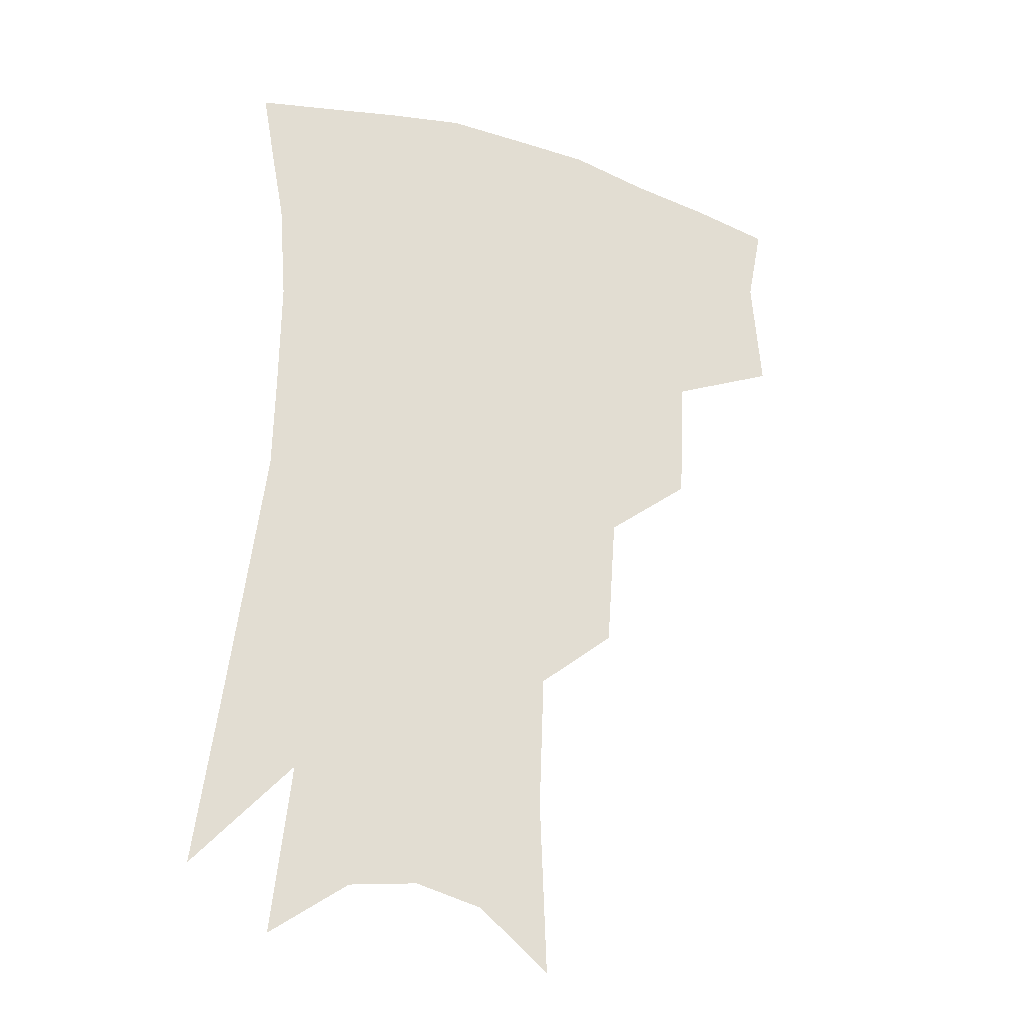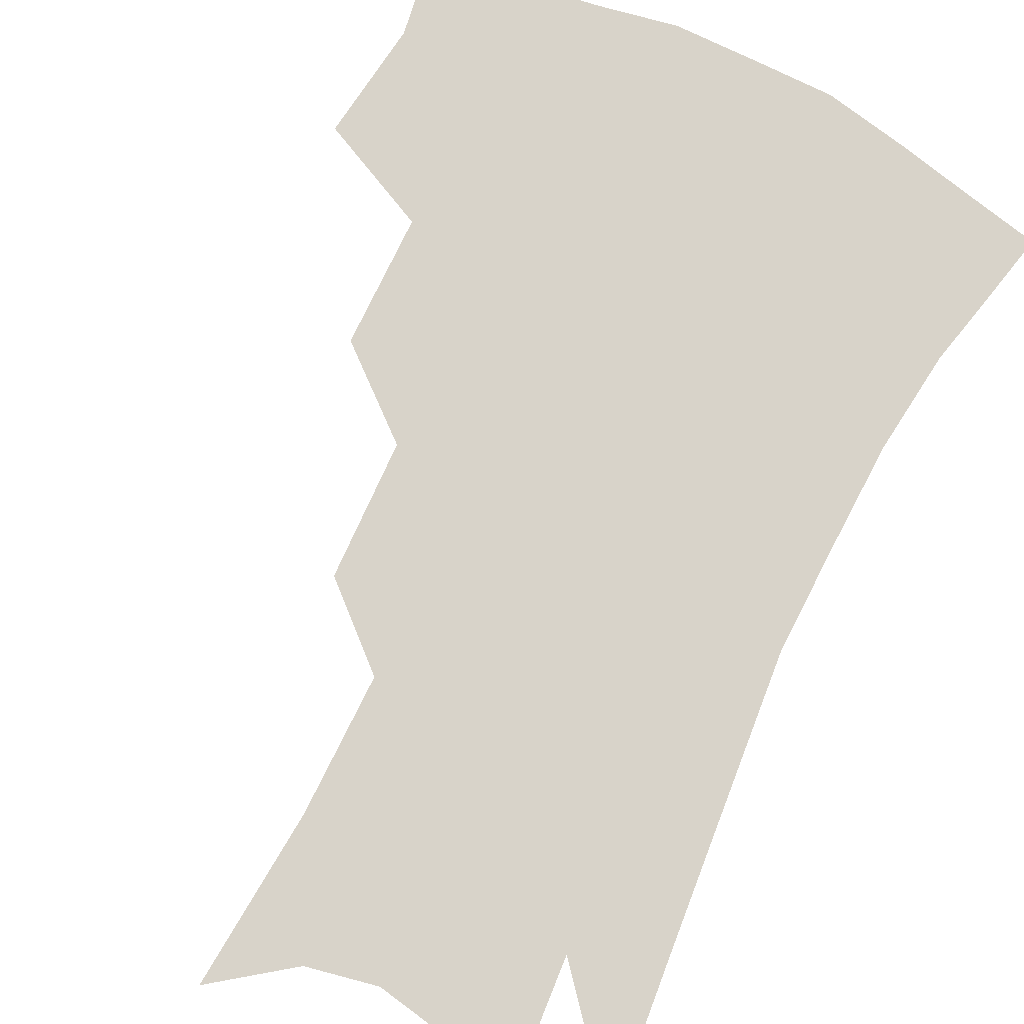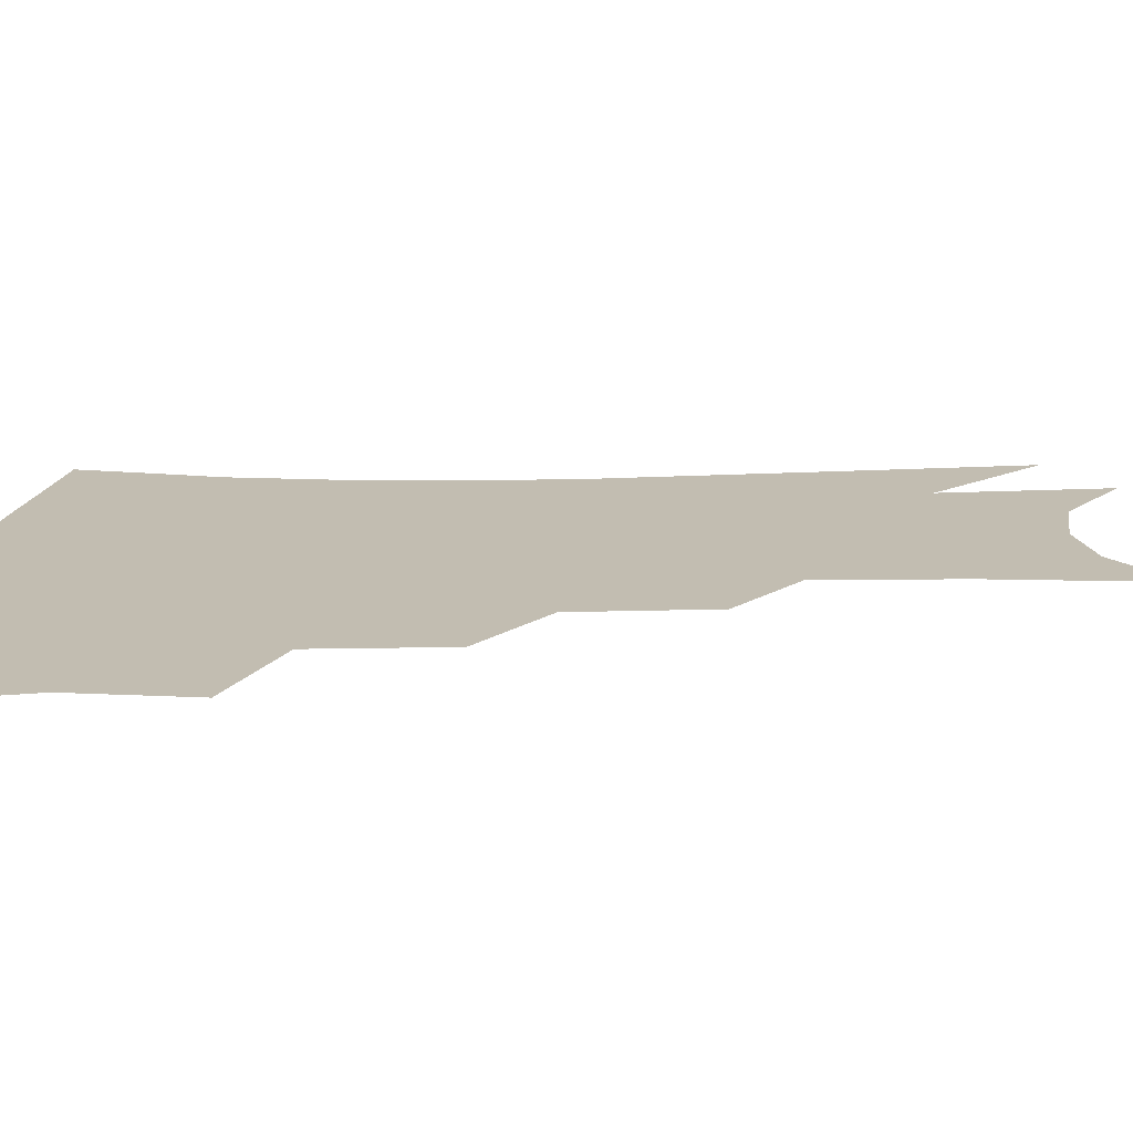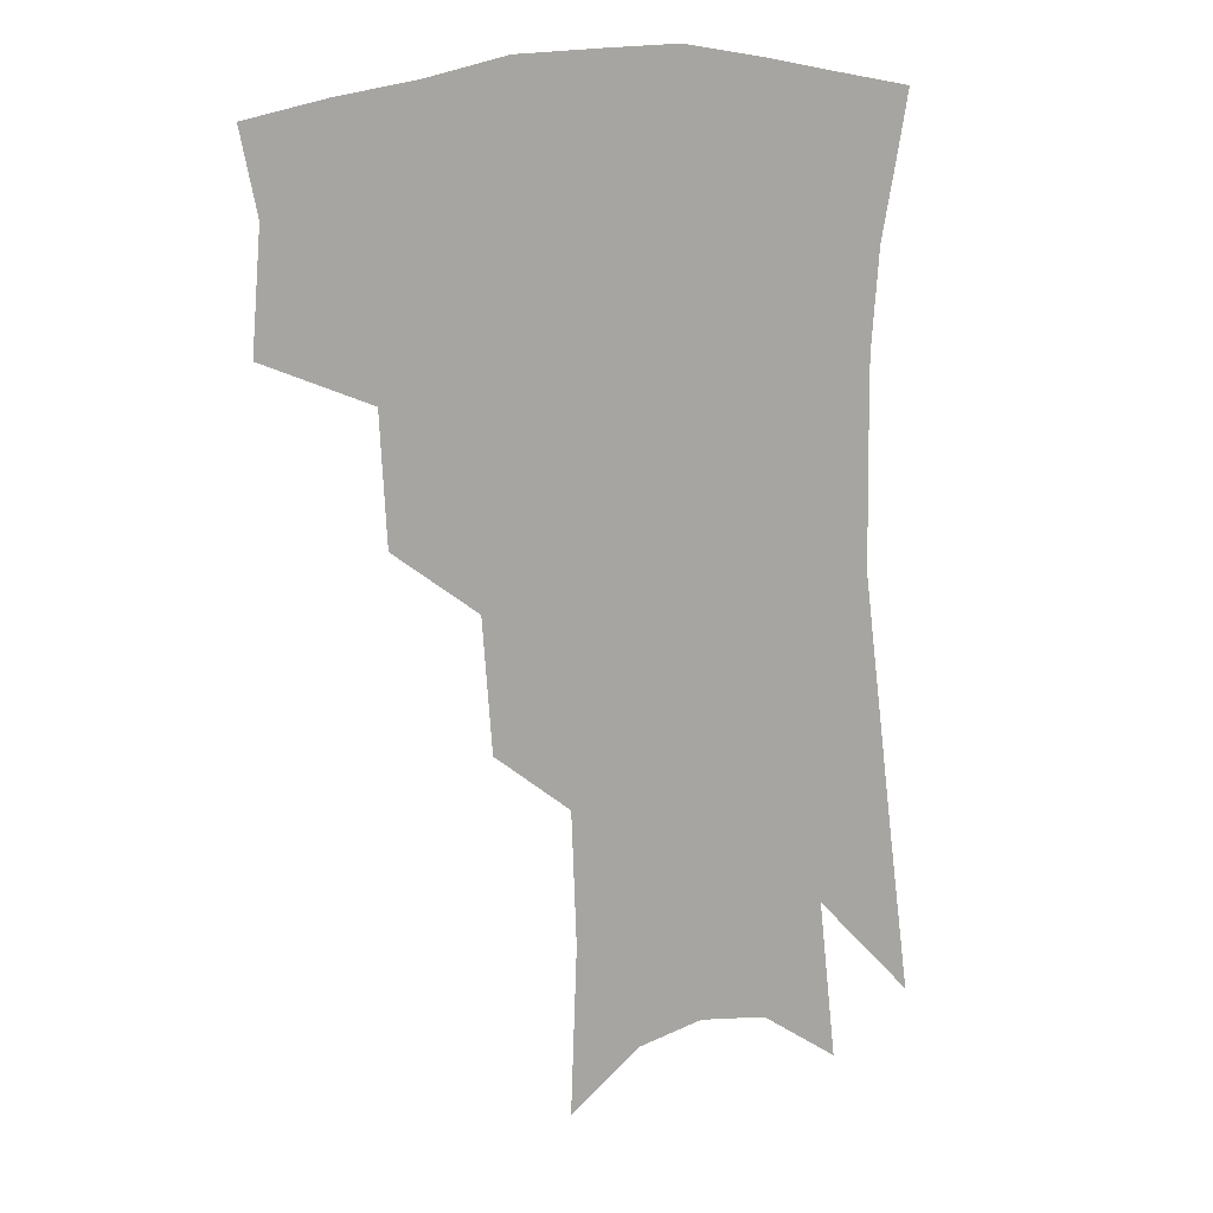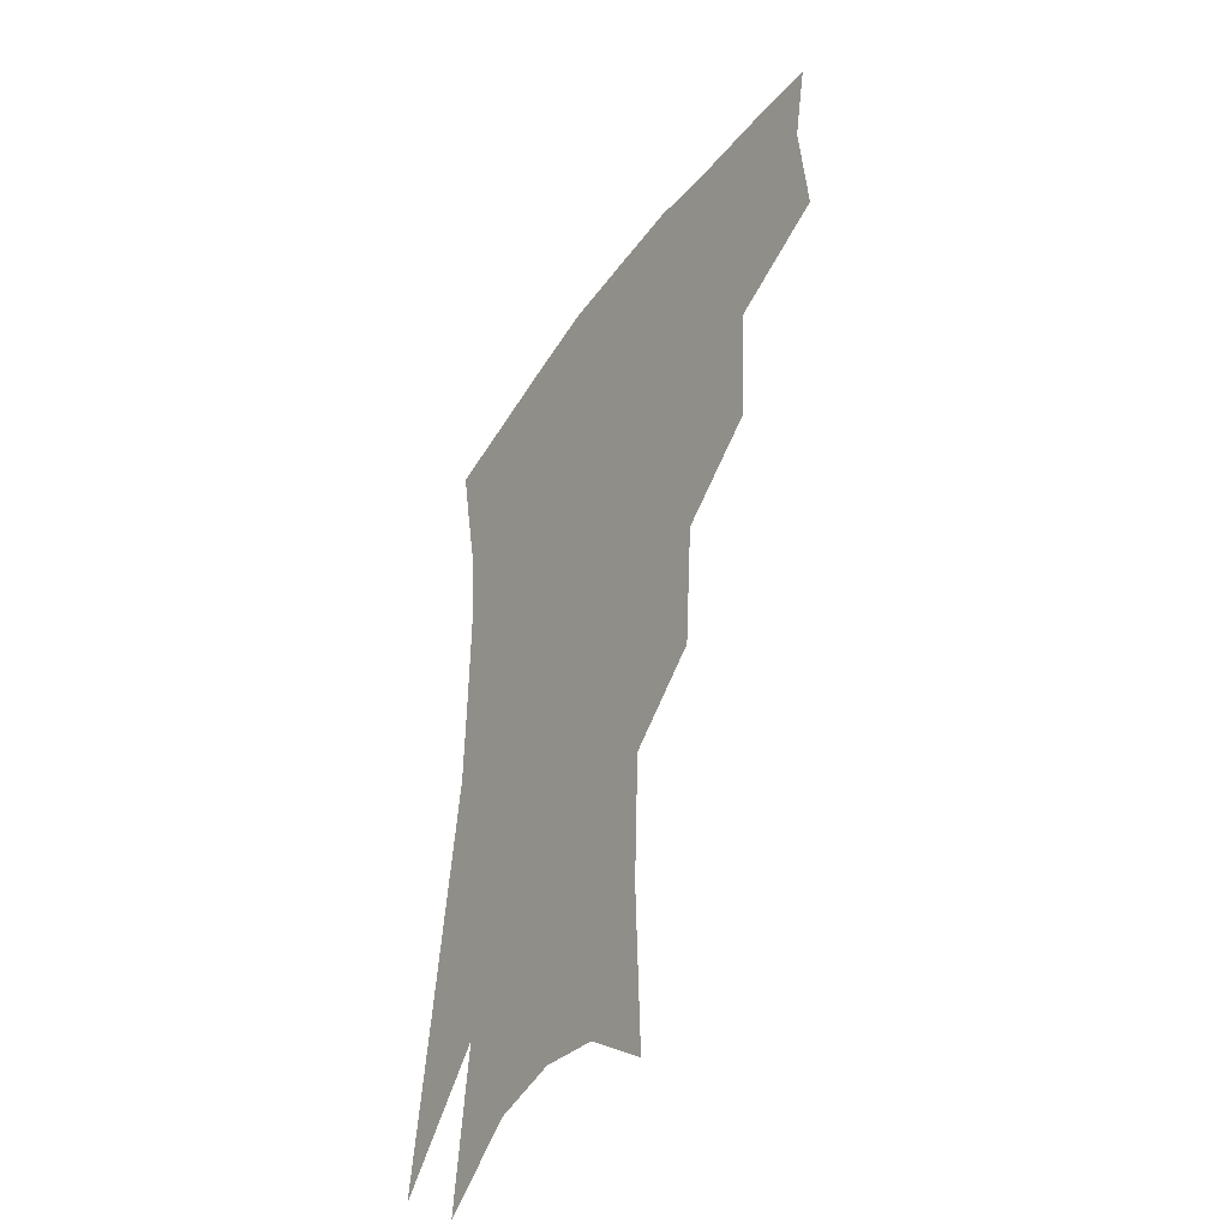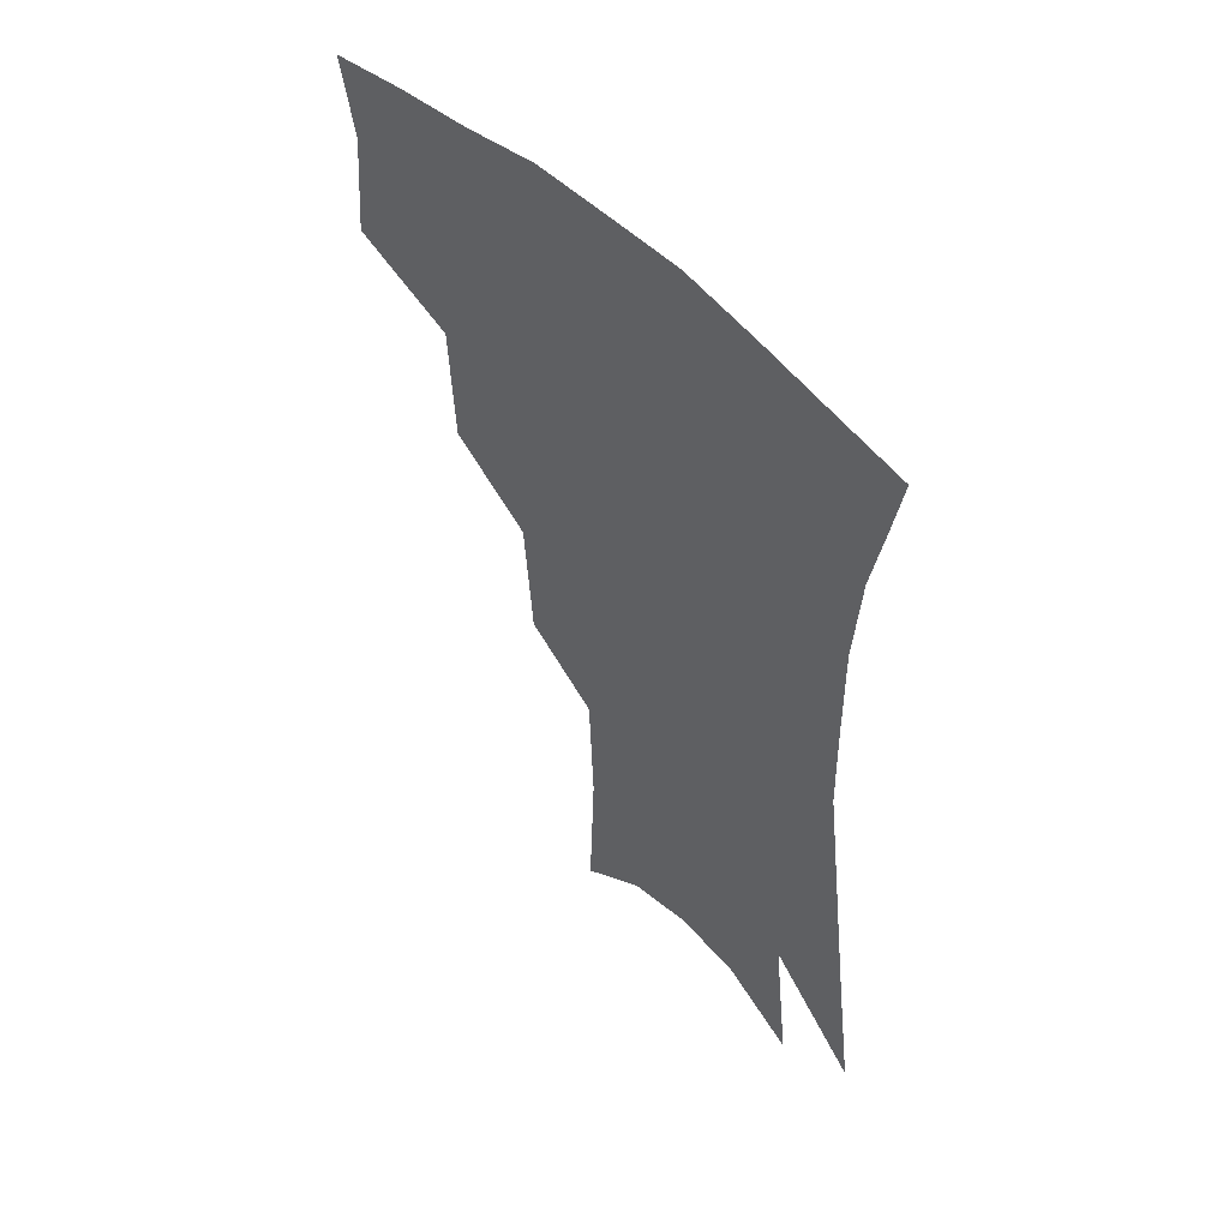
<metadata>
{"format":"obj","ext":"obj","renderer":"f3d","projection":"perspective","resolution":1024,"background":"white","views":[{"elev":-27.4,"azim":156.7,"up":"+Y"},{"elev":75.9,"azim":28.4,"up":"+Z"},{"elev":16.9,"azim":-89.3,"up":"+Z"},{"elev":15.2,"azim":-24.1,"up":"+Y"},{"elev":-44.6,"azim":-122.6,"up":"+Y"},{"elev":54.0,"azim":46.7,"up":"+Y"}]}
</metadata>
<code>
v 471.8 343.6 0
v 475 380.3 0
v 469.9 406 0
v 508.3 288.1 0
v 506.2 328.8 0
v 504.6 360.9 0
v 500.5 385.8 0
v 495.2 411.4 0
v 538.4 224.7 0
v 535.4 267.1 0
v 531.9 303.8 0
v 531.1 340 0
v 528.6 365.6 0
v 525.1 390 0
v 520.9 415.6 0
v 562.3 107.2 0
v 564.4 161.7 0
v 562.8 204.7 0
v 559.7 247.5 0
v 556.6 281.6 0
v 555.3 316.8 0
v 553.7 343.6 0
v 552.8 369.3 0
v 550.2 393.2 0
v 546.1 421.4 0
v 584.7 125.2 0
v 584.3 173.4 0
v 581.6 214.6 0
v 579 255 0
v 577.3 291.7 0
v 576.7 322.6 0
v 576.4 347.9 0
v 575.9 371.1 0
v 575 394.4 0
v 571.8 422.5 0
v 605.9 130.4 0
v 603.6 181.2 0
v 600.5 223 0
v 598.2 260.7 0
v 597 294.9 0
v 597 323.1 0
v 597.7 348.4 0
v 599.2 372.5 0
v 598.9 395.2 0
v 596.6 423.3 0
v 627.8 127.3 0
v 623.7 177.3 0
v 619.6 221.7 0
v 617.4 258.9 0
v 616.6 291.2 0
v 616.7 321.8 0
v 618.4 348.9 0
v 620.7 371.7 0
v 622.9 393.4 0
v 622.6 419 0
v 652.7 109.5 0
v 646.8 162.3 0
v 640.5 212.4 0
v 638.2 249.1 0
v 636.6 283.6 0
v 636.2 316.6 0
v 637.9 345 0
v 641.6 368.9 0
v 645.1 391.3 0
v 647.1 414.3 0
v 678.2 127.7 0
v 671.4 178.5 0
v 665.7 223 0
v 660.1 266 0
v 659.4 299 0
v 659 332.8 0
v 661.4 364.8 0
v 665.8 388.3 0
v 669.7 410.1 0
f 5 6 1
f 1 6 2
f 6 7 2
f 2 7 3
f 7 8 3
f 10 11 4
f 4 11 5
f 11 12 5
f 5 12 6
f 12 13 6
f 6 13 7
f 13 14 7
f 7 14 8
f 14 15 8
f 18 19 9
f 9 19 10
f 19 20 10
f 10 20 11
f 20 21 11
f 11 21 12
f 21 22 12
f 12 22 13
f 22 23 13
f 13 23 14
f 23 24 14
f 14 24 15
f 24 25 15
f 16 26 17
f 26 27 17
f 17 27 18
f 27 28 18
f 18 28 19
f 28 29 19
f 19 29 20
f 29 30 20
f 20 30 21
f 30 31 21
f 21 31 22
f 31 32 22
f 22 32 23
f 32 33 23
f 23 33 24
f 33 34 24
f 24 34 25
f 34 35 25
f 26 36 27
f 36 37 27
f 27 37 28
f 37 38 28
f 28 38 29
f 38 39 29
f 29 39 30
f 39 40 30
f 30 40 31
f 40 41 31
f 31 41 32
f 41 42 32
f 32 42 33
f 42 43 33
f 33 43 34
f 43 44 34
f 34 44 35
f 44 45 35
f 36 46 37
f 46 47 37
f 37 47 38
f 47 48 38
f 38 48 39
f 48 49 39
f 39 49 40
f 49 50 40
f 40 50 41
f 50 51 41
f 41 51 42
f 51 52 42
f 42 52 43
f 52 53 43
f 43 53 44
f 53 54 44
f 44 54 45
f 54 55 45
f 46 56 47
f 56 57 47
f 47 57 48
f 57 58 48
f 48 58 49
f 58 59 49
f 49 59 50
f 59 60 50
f 50 60 51
f 60 61 51
f 51 61 52
f 61 62 52
f 52 62 53
f 62 63 53
f 53 63 54
f 63 64 54
f 54 64 55
f 64 65 55
f 57 66 58
f 66 67 58
f 58 67 59
f 67 68 59
f 59 68 60
f 68 69 60
f 60 69 61
f 69 70 61
f 61 70 62
f 70 71 62
f 62 71 63
f 71 72 63
f 63 72 64
f 72 73 64
f 64 73 65
f 73 74 65

</code>
